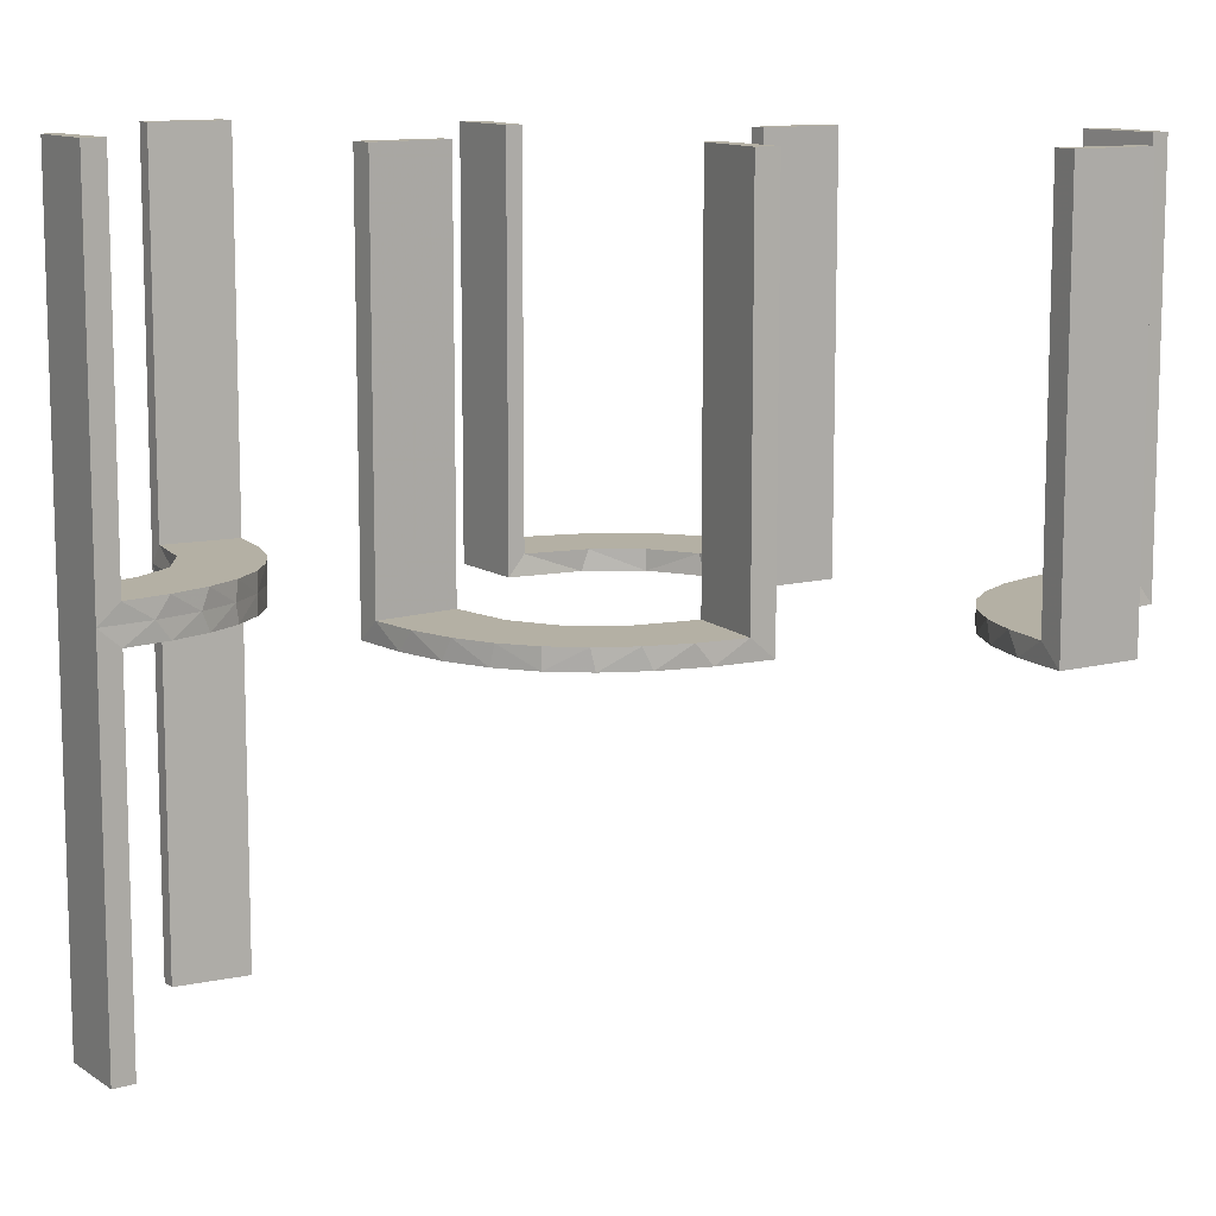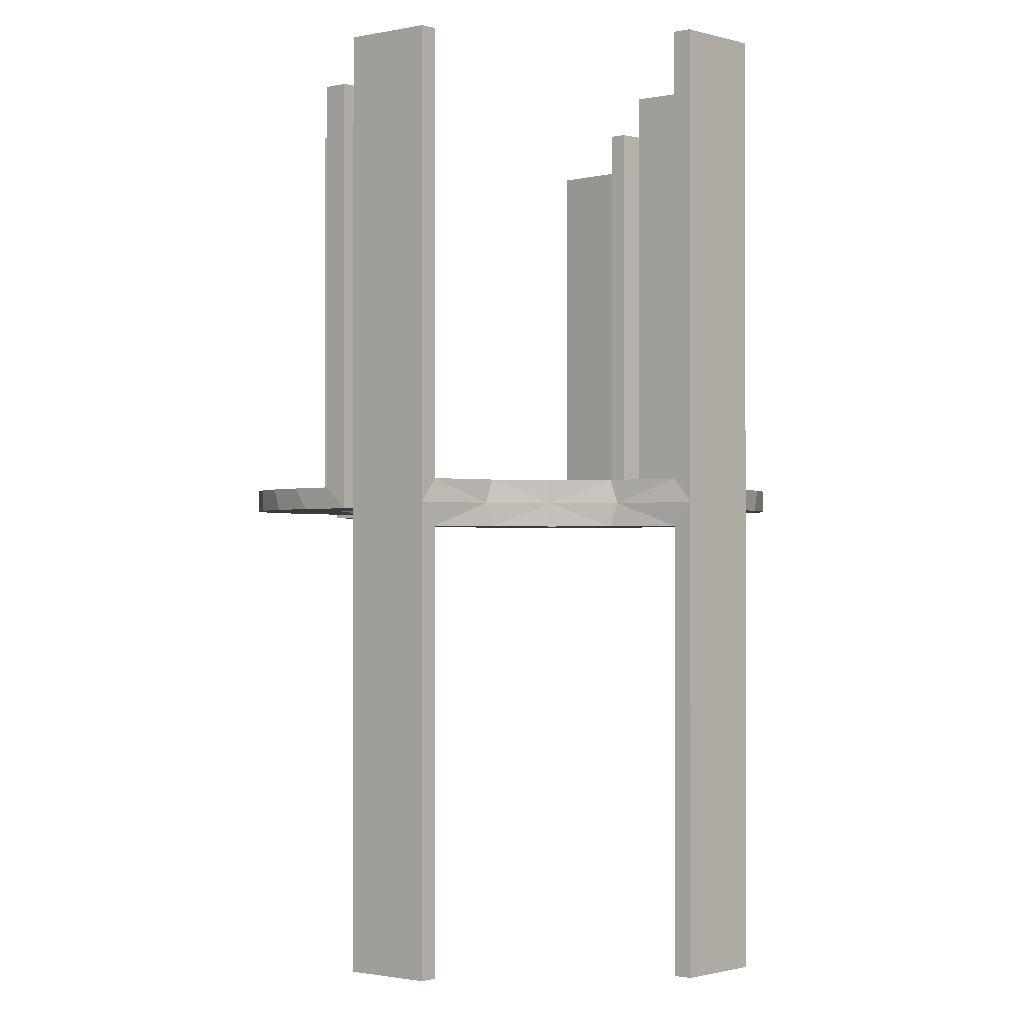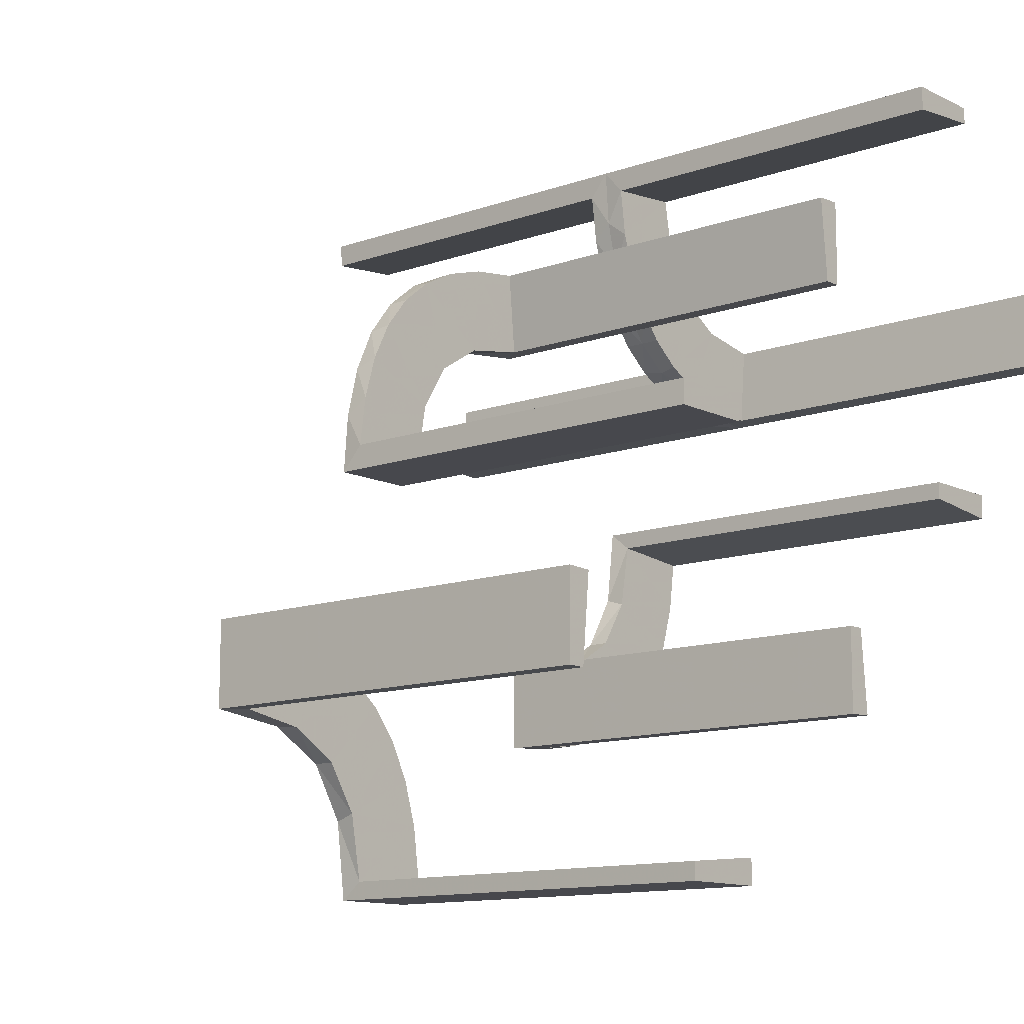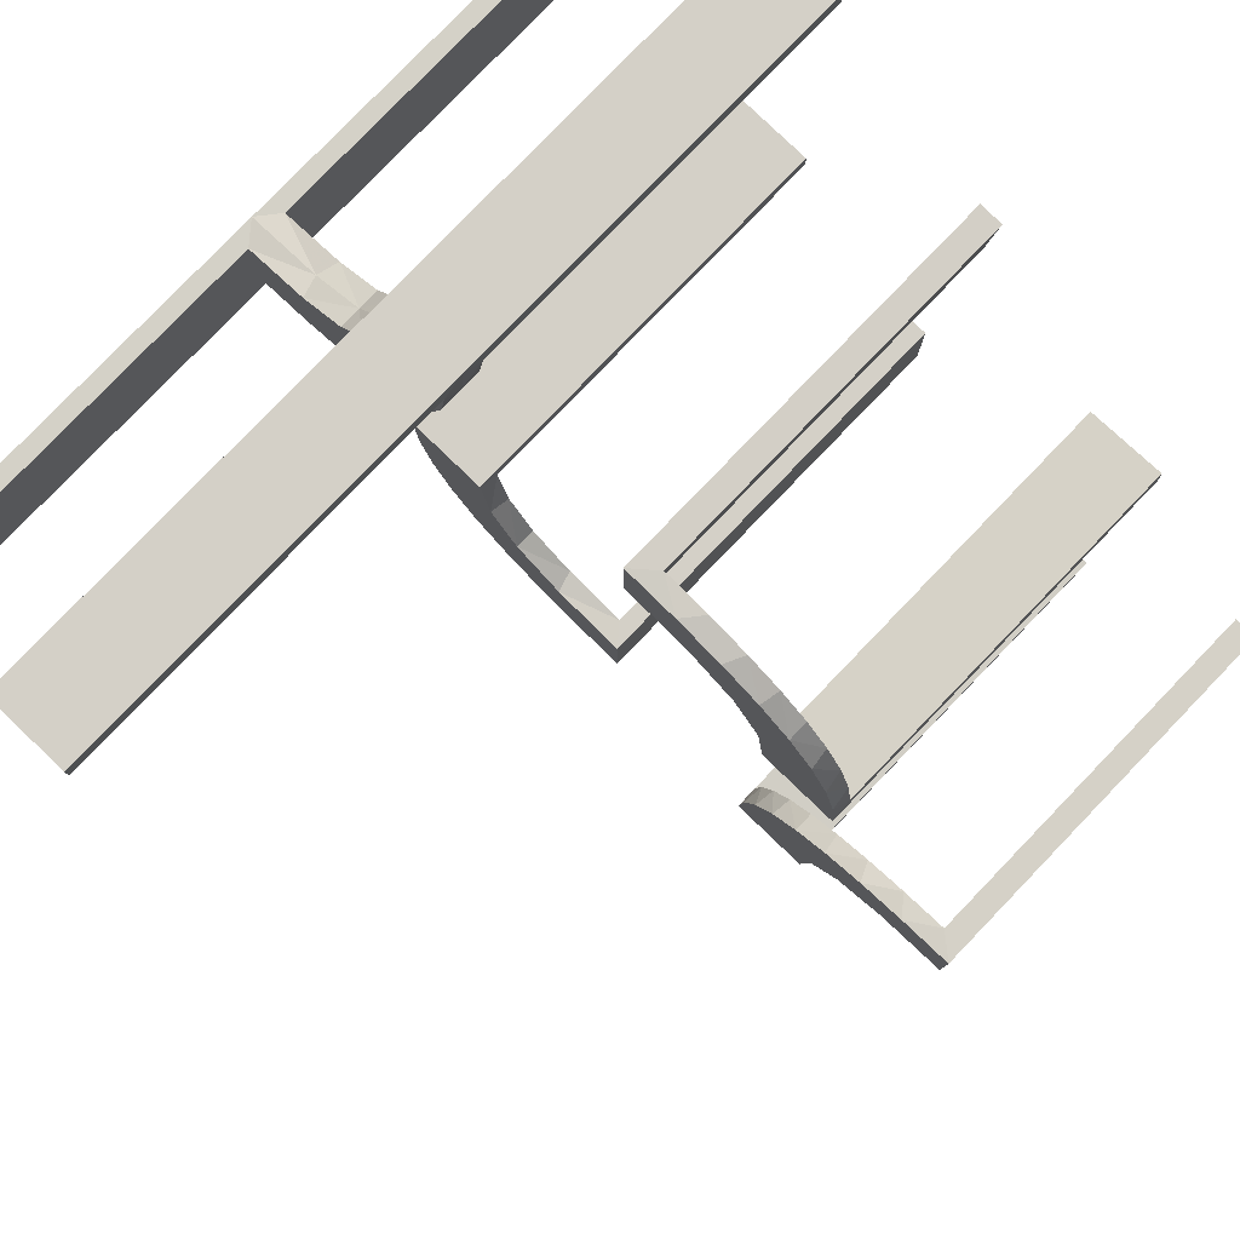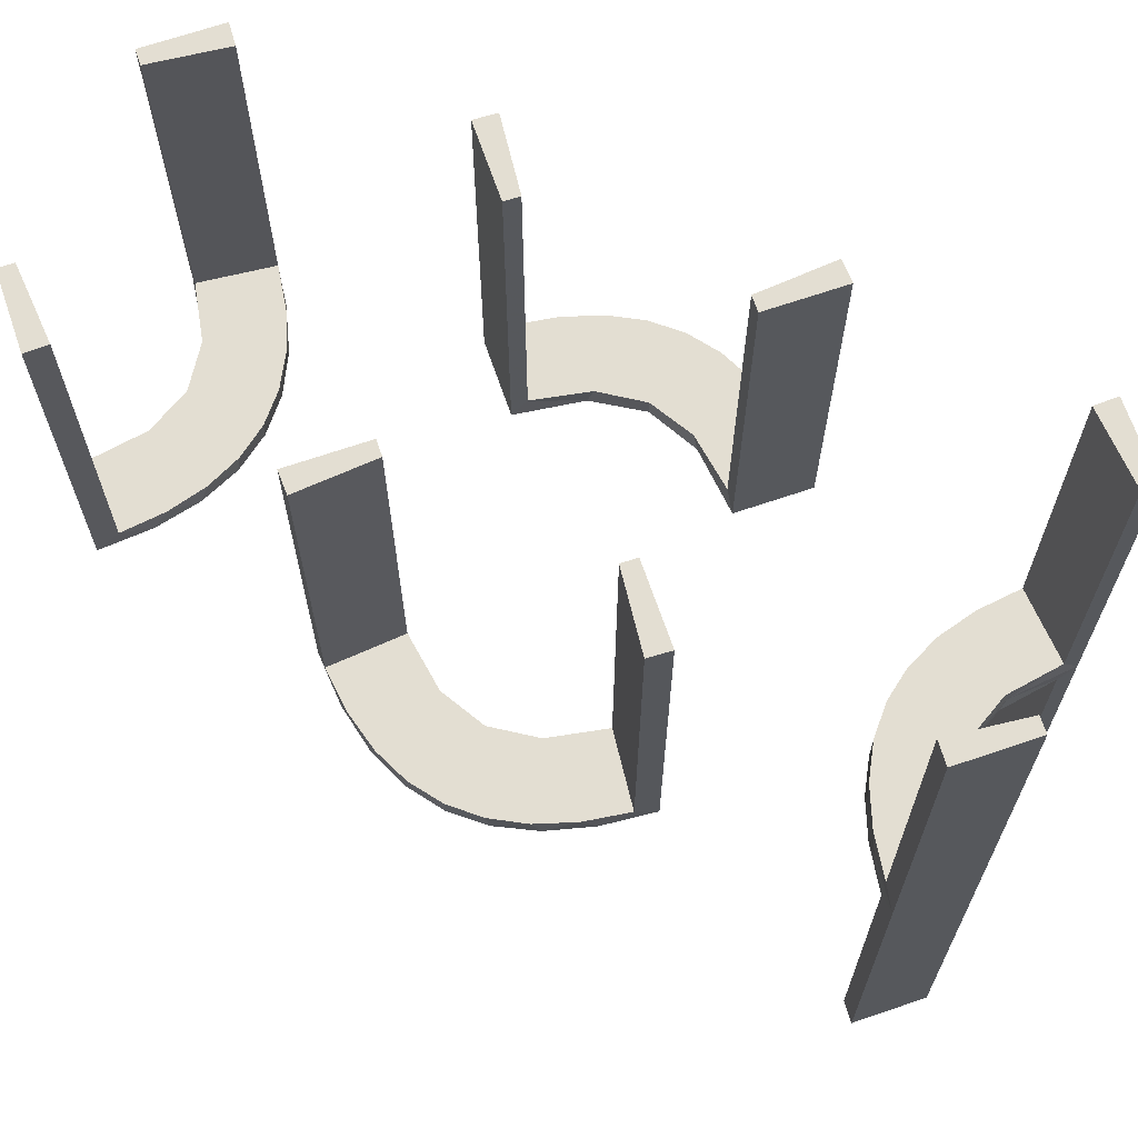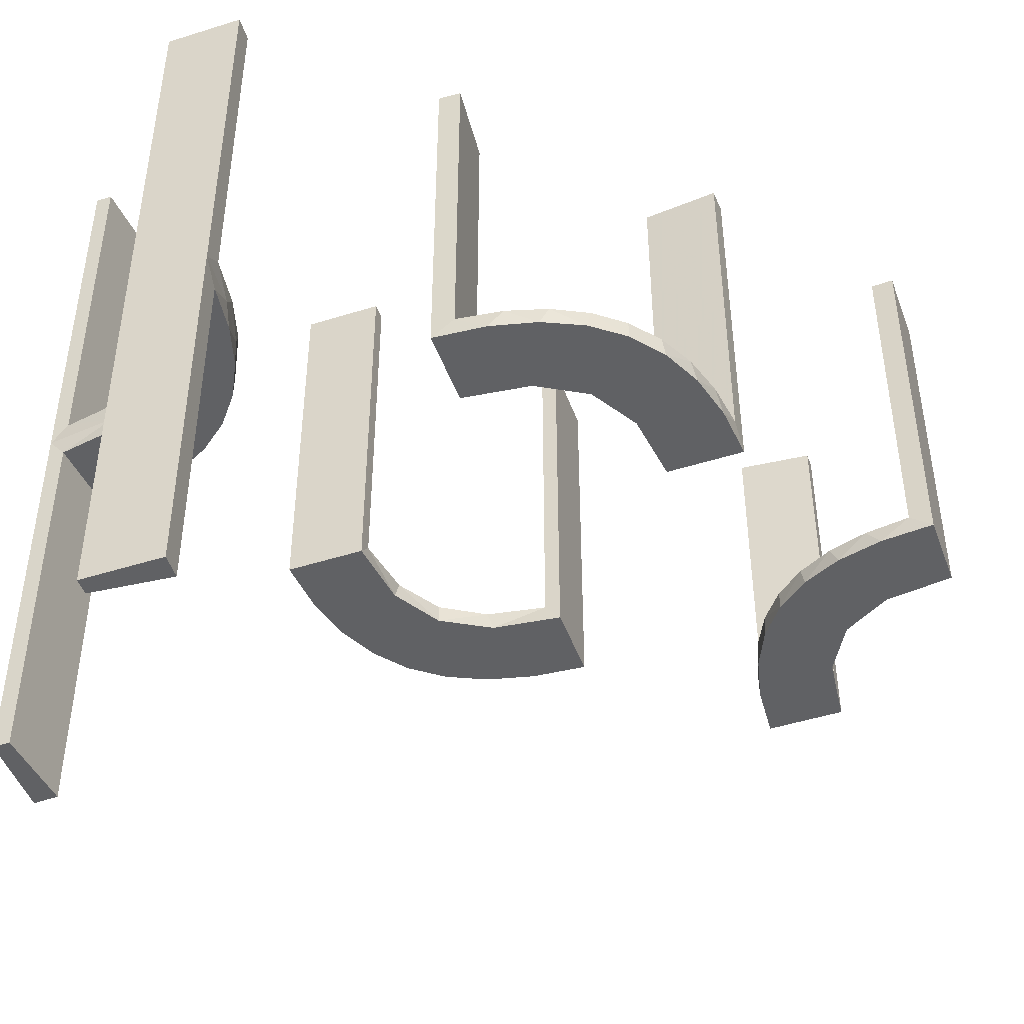
<metadata>
{"format":"obj","ext":"obj","renderer":"f3d","projection":"perspective","resolution":1024,"background":"white","views":[{"elev":11.4,"azim":-122.6,"up":"+Z"},{"elev":-1.1,"azim":130.6,"up":"+Z"},{"elev":-11.9,"azim":-49.4,"up":"+Y"},{"elev":79.9,"azim":-136.1,"up":"+Y"},{"elev":67.7,"azim":71.1,"up":"+Z"},{"elev":-46.9,"azim":-160.3,"up":"+Z"}]}
</metadata>
<code>
v -0.2013 -0.4314 0
v 0.3065 0.4117 0
v -0.1011 0.1857 0.025
v -0.1909 0.09599 0.025
v 0.134 -0.2789 0
v 0.1956 0.5008 0
v 0.1956 0.5008 -0.5
v 0.1956 0.5008 0.5
v -0.09324 0.29 0.025
v -0.4752 -0.3009 0.5
v -0.4752 -0.3009 0.3417
v -0.4752 -0.3009 0.1833
v -0.4752 -0.3009 0.025
v 0.3148 0.245 0
v 0.03392 -0.298 0.2625
v 0.03392 -0.298 0.5
v 0.03392 -0.298 0.025
v -0.2572 0.1847 0.025
v -0.09346 0.1883 0
v 0.2798 -0.1401 0.025
v 0.3548 0.2253 -0.025
v 0.3548 0.2253 0.025
v -0.216 -0.3711 0
v 0.2958 0.4804 -0.025
v 0.2958 0.4804 -0.1833
v 0.2958 0.4804 -0.3417
v 0.2958 0.4804 -0.5
v 0.2958 0.4804 0.5
v 0.2958 0.4804 0.3417
v 0.2958 0.4804 0.1833
v 0.2958 0.4804 0.025
v -0.2272 0.2221 0
v -0.2272 0.2221 0.025
v 0.2602 -0.18 0
v -0.3031 0.02878 0.2625
v -0.3031 0.02878 0.5
v -0.3031 0.02878 0.025
v -0.3548 -0.2253 0.025
v 0.4068 0.21 -0.025
v 0.4068 0.21 0.025
v -0.2044 -0.0007887 0
v -0.2044 -0.0007887 0.5
v 0.004353 -0.2992 0
v 0.004353 -0.2992 0.5
v 0.004353 -0.1992 0
v 0.004353 -0.1992 0.25
v 0.004353 -0.1992 0.5
v 0.3435 0.3486 0
v 0.3435 0.3486 -0.025
v 0.3435 0.3486 0.025
v -0.2048 -0.4119 0.025
v -0.1852 0.255 0
v 0.1899 -0.2521 0.025
v -0.3148 -0.245 0
v -0.2952 0.0881 0.025
v 0.1565 -0.1514 0
v 0.1565 -0.1514 0.025
v -0.2956 -0.5008 0
v -0.2956 -0.5008 0.5
v -0.1452 0.2747 0.025
v -0.1969 -0.4712 0.2625
v -0.1969 -0.4712 0.5
v -0.1969 -0.4712 0.025
v -0.2728 -0.2779 0
v -0.2728 -0.2779 0.025
v 0.2042 -0.01962 0.5
v 0.2042 -0.01962 0.3417
v 0.2042 -0.01962 0.1833
v 0.2042 -0.01962 0.025
v -0.284 0.1289 0
v 0.2202 0.3599 -0.025
v 0.2202 0.3599 0.025
v -0.4065 -0.3117 0
v -0.2428 -0.3153 0.025
v 0.4661 0.202 0.2625
v 0.4661 0.202 -0.025
v 0.4661 0.202 -0.5
v 0.4661 0.202 0.5
v 0.4661 0.202 0.025
v 0.4661 0.202 -0.2625
v 0.4263 0.2064 0
v -0.02476 0.1991 0.5
v -0.02476 0.1991 0.3417
v -0.02476 0.1991 0.1833
v -0.02476 0.1991 0.025
v -0.4068 -0.21 0.025
v 0.3044 0.0007887 0
v 0.3044 0.0007887 0.25
v 0.3044 0.0007887 0.5
v 0.366 0.2211 0
v -0.3091 -0.404 0.025
v 0.07373 -0.2936 0
v -0.3989 -0.3143 0.025
v 0.1935 -0.08832 0
v -0.2987 0.06859 0
v 0.2987 -0.06859 0
v -0.1935 0.08832 0
v -0.07373 0.2936 0
v 0.3091 0.404 -0.025
v 0.3091 0.404 0.025
v -0.366 -0.2211 0
v -0.3044 -0.0007887 0
v -0.3044 -0.0007887 0.25
v -0.3044 -0.0007887 0.5
v 0.02476 -0.1991 0.5
v 0.02476 -0.1991 0.3417
v 0.02476 -0.1991 0.1833
v 0.02476 -0.1991 0.025
v -0.4661 -0.202 0.2625
v -0.4661 -0.202 0.5
v -0.4661 -0.202 0.025
v 0.2013 0.4314 0
v 0.2428 0.3153 -0.025
v 0.2428 0.3153 0.025
v 0.4956 0.2008 0
v 0.4956 0.2008 0.25
v 0.4956 0.2008 -0.5
v 0.4956 0.2008 0.5
v 0.4956 0.2008 -0.25
v 0.4956 0.3008 0
v 0.4956 0.3008 -0.5
v 0.4956 0.3008 0.5
v 0.4065 0.3117 0
v -0.2202 -0.3599 0.025
v 0.284 -0.1289 0
v -0.2042 0.01962 0.5
v -0.2042 0.01962 0.3417
v -0.2042 0.01962 0.1833
v -0.2042 0.01962 0.025
v -0.2398 -0.32 0
v 0.2728 0.2779 0
v 0.2728 0.2779 -0.025
v 0.2728 0.2779 0.025
v 0.1969 0.4712 0.2625
v 0.1969 0.4712 -0.025
v 0.1969 0.4712 -0.5
v 0.1969 0.4712 0.5
v 0.1969 0.4712 0.025
v 0.1969 0.4712 -0.2625
v 0.1452 -0.2747 0.025
v 0.2956 0.5008 0
v 0.2956 0.5008 0.25
v 0.2956 0.5008 -0.5
v 0.2956 0.5008 0.5
v 0.2956 0.5008 -0.25
v -0.4956 -0.3008 0
v -0.4956 -0.3008 0.25
v -0.4956 -0.3008 0.5
v -0.4956 -0.2008 0
v -0.4956 -0.2008 0.5
v -0.1565 0.1514 0
v -0.1565 0.1514 0.025
v 0.2952 -0.0881 0.025
v -0.1899 0.2521 0.025
v -0.3101 -0.2479 0.025
v 0.1852 -0.255 0
v 0.2048 0.4119 -0.025
v 0.2048 0.4119 0.025
v -0.3435 -0.3486 0
v -0.3435 -0.3486 0.025
v -0.004353 0.1992 0
v -0.004353 0.1992 0.25
v -0.004353 0.1992 0.5
v -0.004353 0.2992 0
v -0.004353 0.2992 0.5
v 0.2044 0.0007887 0
v 0.2044 0.0007887 0.5
v 0.3031 -0.02878 0.2625
v 0.3031 -0.02878 0.5
v 0.3031 -0.02878 0.025
v -0.2602 0.18 0
v 0.2272 -0.2221 0
v 0.2272 -0.2221 0.025
v -0.2958 -0.4804 0.5
v -0.2958 -0.4804 0.3417
v -0.2958 -0.4804 0.1833
v -0.2958 -0.4804 0.025
v 0.216 0.3711 0
v -0.2798 0.1401 0.025
v 0.09346 -0.1883 0
v 0.2572 -0.1847 0.025
v 0.3101 0.2479 -0.025
v 0.3101 0.2479 0.025
v -0.03392 0.298 0.2625
v -0.03392 0.298 0.5
v -0.03392 0.298 0.025
v 0.3989 0.3143 -0.025
v 0.3989 0.3143 0.025
v 0.4752 0.3009 -0.025
v 0.4752 0.3009 -0.1833
v 0.4752 0.3009 -0.3417
v 0.4752 0.3009 -0.5
v 0.4752 0.3009 0.5
v 0.4752 0.3009 0.3417
v 0.4752 0.3009 0.1833
v 0.4752 0.3009 0.025
v 0.09324 -0.29 0.025
v -0.1956 -0.5008 0
v -0.1956 -0.5008 0.25
v -0.1956 -0.5008 0.5
v -0.134 0.2789 0
v 0.2398 0.32 0
v 0.1909 -0.09599 0.025
v -0.4263 -0.2064 0
v 0.1011 -0.1857 0.025
v -0.3065 -0.4117 0
f 176 177 58
f 58 177 206
f 160 159 91
f 175 176 59
f 58 59 176
f 59 174 175
f 159 160 93
f 73 93 13
f 12 147 146
f 148 11 10
f 11 148 147
f 12 11 147
f 198 1 63
f 199 198 63
f 124 51 23
f 23 130 124
f 200 199 61
f 130 64 74
f 155 65 64
f 54 101 38
f 101 204 86
f 204 149 111
f 109 111 149
f 109 150 110
f 109 149 150
f 58 206 1
f 206 159 130
f 23 1 206
f 130 159 64
f 54 64 159
f 73 54 159
f 73 146 204
f 73 101 54
f 146 149 204
f 147 149 146
f 150 147 148
f 149 147 150
f 199 200 59
f 198 199 58
f 59 58 199
f 110 10 11
f 109 110 11
f 12 13 111
f 11 12 109
f 13 93 86
f 93 160 155
f 13 86 111
f 93 155 38
f 74 65 160
f 160 91 74
f 91 177 51
f 177 63 51
f 177 176 63
f 62 175 174
f 175 62 61
f 176 175 61
f 174 59 200
f 200 62 174
f 150 148 10
f 10 110 150
f 177 91 206
f 159 206 91
f 159 93 73
f 73 13 146
f 12 146 13
f 1 51 63
f 199 63 61
f 51 1 23
f 130 74 124
f 200 61 62
f 64 65 74
f 155 64 54
f 54 38 155
f 101 86 38
f 204 111 86
f 58 1 198
f 206 130 23
f 73 204 101
f 12 111 109
f 93 38 86
f 160 65 155
f 91 124 74
f 91 51 124
f 176 61 63
f 68 69 166
f 166 69 94
f 57 56 203
f 67 68 167
f 166 167 68
f 167 66 67
f 56 57 205
f 180 205 108
f 107 46 45
f 47 106 105
f 106 47 46
f 107 106 46
f 87 96 170
f 88 87 170
f 20 153 125
f 125 34 20
f 89 88 168
f 34 172 181
f 53 173 172
f 156 5 140
f 5 92 197
f 92 43 17
f 15 17 43
f 15 44 16
f 15 43 44
f 166 94 96
f 94 56 34
f 166 96 87
f 34 56 172
f 156 172 56
f 180 156 56
f 180 45 92
f 180 5 156
f 92 5 180
f 46 43 45
f 44 46 47
f 43 46 44
f 88 89 167
f 87 88 166
f 167 166 88
f 16 105 106
f 15 16 106
f 107 108 17
f 106 107 15
f 197 17 108
f 108 205 197
f 53 57 173
f 53 140 205
f 57 53 205
f 57 203 181
f 203 69 153
f 203 20 181
f 153 20 203
f 69 68 170
f 169 67 66
f 67 169 168
f 68 67 168
f 66 167 89
f 89 169 66
f 44 47 105
f 105 16 44
f 69 203 94
f 56 94 203
f 56 205 180
f 180 108 45
f 107 45 108
f 96 153 170
f 88 170 168
f 153 96 125
f 34 181 20
f 89 168 169
f 172 173 181
f 53 172 156
f 156 140 53
f 5 197 140
f 92 17 197
f 94 125 96
f 94 34 125
f 45 43 92
f 107 17 15
f 205 140 197
f 57 181 173
f 69 170 153
f 68 168 170
f 128 129 41
f 41 129 97
f 152 151 4
f 127 128 42
f 41 42 128
f 42 126 127
f 151 152 3
f 19 3 85
f 84 162 161
f 163 83 82
f 83 163 162
f 84 83 162
f 102 95 37
f 103 102 37
f 179 55 70
f 70 171 179
f 104 103 35
f 171 32 18
f 154 33 32
f 52 201 60
f 201 98 9
f 98 164 186
f 184 186 164
f 184 165 185
f 184 164 165
f 41 97 95
f 97 151 171
f 41 95 102
f 171 151 32
f 52 32 151
f 19 52 151
f 19 161 98
f 19 201 52
f 98 201 19
f 162 164 161
f 165 162 163
f 164 162 165
f 103 104 42
f 102 103 41
f 42 41 103
f 185 82 83
f 184 185 83
f 84 85 186
f 83 84 184
f 9 186 85
f 85 3 9
f 154 152 33
f 154 60 3
f 152 154 3
f 152 4 18
f 4 129 55
f 4 179 18
f 55 179 4
f 129 128 37
f 36 127 126
f 127 36 35
f 128 127 35
f 126 42 104
f 104 36 126
f 165 163 82
f 82 185 165
f 129 4 97
f 151 97 4
f 151 3 19
f 19 85 161
f 84 161 85
f 95 55 37
f 103 37 35
f 55 95 70
f 171 18 179
f 104 35 36
f 32 33 18
f 154 32 52
f 52 60 154
f 201 9 60
f 98 186 9
f 97 70 95
f 97 171 70
f 161 164 98
f 84 186 184
f 3 60 9
f 152 18 33
f 129 37 55
f 128 35 37
f 190 189 120
f 120 189 123
f 49 48 187
f 191 190 121
f 120 121 190
f 121 192 191
f 48 49 99
f 2 99 24
f 25 145 141
f 143 26 27
f 26 143 145
f 25 26 145
f 115 81 76
f 119 115 76
f 21 39 90
f 90 14 21
f 117 119 80
f 14 131 182
f 113 132 131
f 202 178 71
f 178 112 157
f 112 6 135
f 139 135 6
f 139 7 136
f 139 6 7
f 120 123 81
f 123 48 14
f 120 81 115
f 14 48 131
f 202 131 48
f 48 2 202
f 141 112 2
f 141 6 112
f 112 178 2
f 145 6 141
f 7 145 143
f 6 145 7
f 119 117 121
f 115 119 120
f 121 120 119
f 136 27 26
f 139 136 26
f 25 24 135
f 26 25 139
f 157 135 24
f 24 99 157
f 113 49 132
f 113 71 99
f 49 113 99
f 49 187 182
f 187 189 39
f 39 21 187
f 132 49 182
f 189 190 76
f 77 191 192
f 191 77 80
f 190 191 80
f 192 121 117
f 117 77 192
f 7 143 27
f 27 136 7
f 189 187 123
f 48 123 187
f 48 99 2
f 2 24 141
f 25 141 24
f 81 39 76
f 119 76 80
f 39 81 90
f 14 182 21
f 117 80 77
f 131 132 182
f 113 131 202
f 202 71 113
f 178 157 71
f 112 135 157
f 123 90 81
f 123 14 90
f 2 178 202
f 25 135 139
f 99 71 157
f 187 21 182
f 189 76 39
f 190 80 76
f 195 196 120
f 120 196 123
f 50 48 188
f 194 195 122
f 120 122 195
f 122 193 194
f 48 50 100
f 2 100 31
f 30 142 141
f 144 29 28
f 29 144 142
f 30 29 142
f 115 81 79
f 116 115 79
f 22 40 90
f 90 14 22
f 118 116 75
f 14 131 183
f 114 133 131
f 202 178 72
f 178 112 158
f 112 6 138
f 134 138 6
f 134 8 137
f 134 6 8
f 120 123 81
f 123 48 14
f 120 81 115
f 14 48 131
f 202 131 48
f 48 2 202
f 141 112 2
f 141 6 112
f 112 178 2
f 142 6 141
f 8 142 144
f 6 142 8
f 116 118 122
f 115 116 120
f 122 120 116
f 137 28 29
f 134 137 29
f 30 31 138
f 29 30 134
f 158 138 31
f 31 100 158
f 114 50 133
f 114 72 100
f 50 114 100
f 50 188 183
f 188 196 40
f 40 22 188
f 133 50 183
f 196 195 79
f 78 194 193
f 194 78 75
f 195 194 75
f 193 122 118
f 118 78 193
f 8 144 28
f 28 137 8
f 196 188 123
f 48 123 188
f 48 100 2
f 2 31 141
f 30 141 31
f 81 40 79
f 116 79 75
f 40 81 90
f 14 183 22
f 118 75 78
f 131 133 183
f 114 131 202
f 202 72 114
f 178 158 72
f 112 138 158
f 123 90 81
f 123 14 90
f 2 178 202
f 30 138 134
f 100 72 158
f 188 22 183
f 196 79 40
f 195 75 79

</code>
